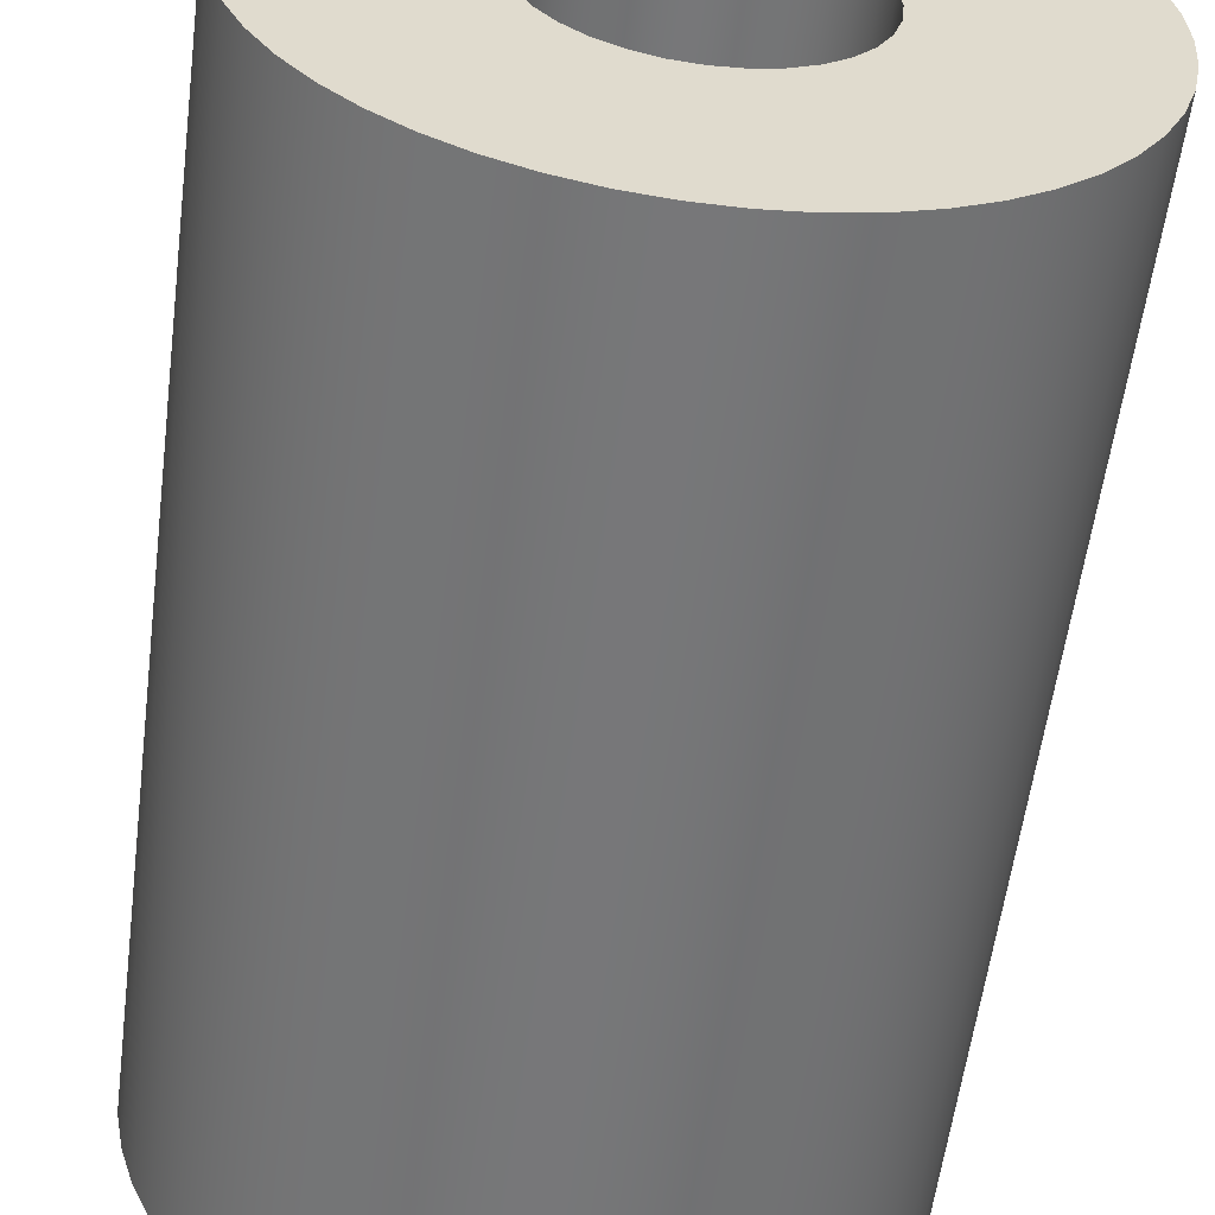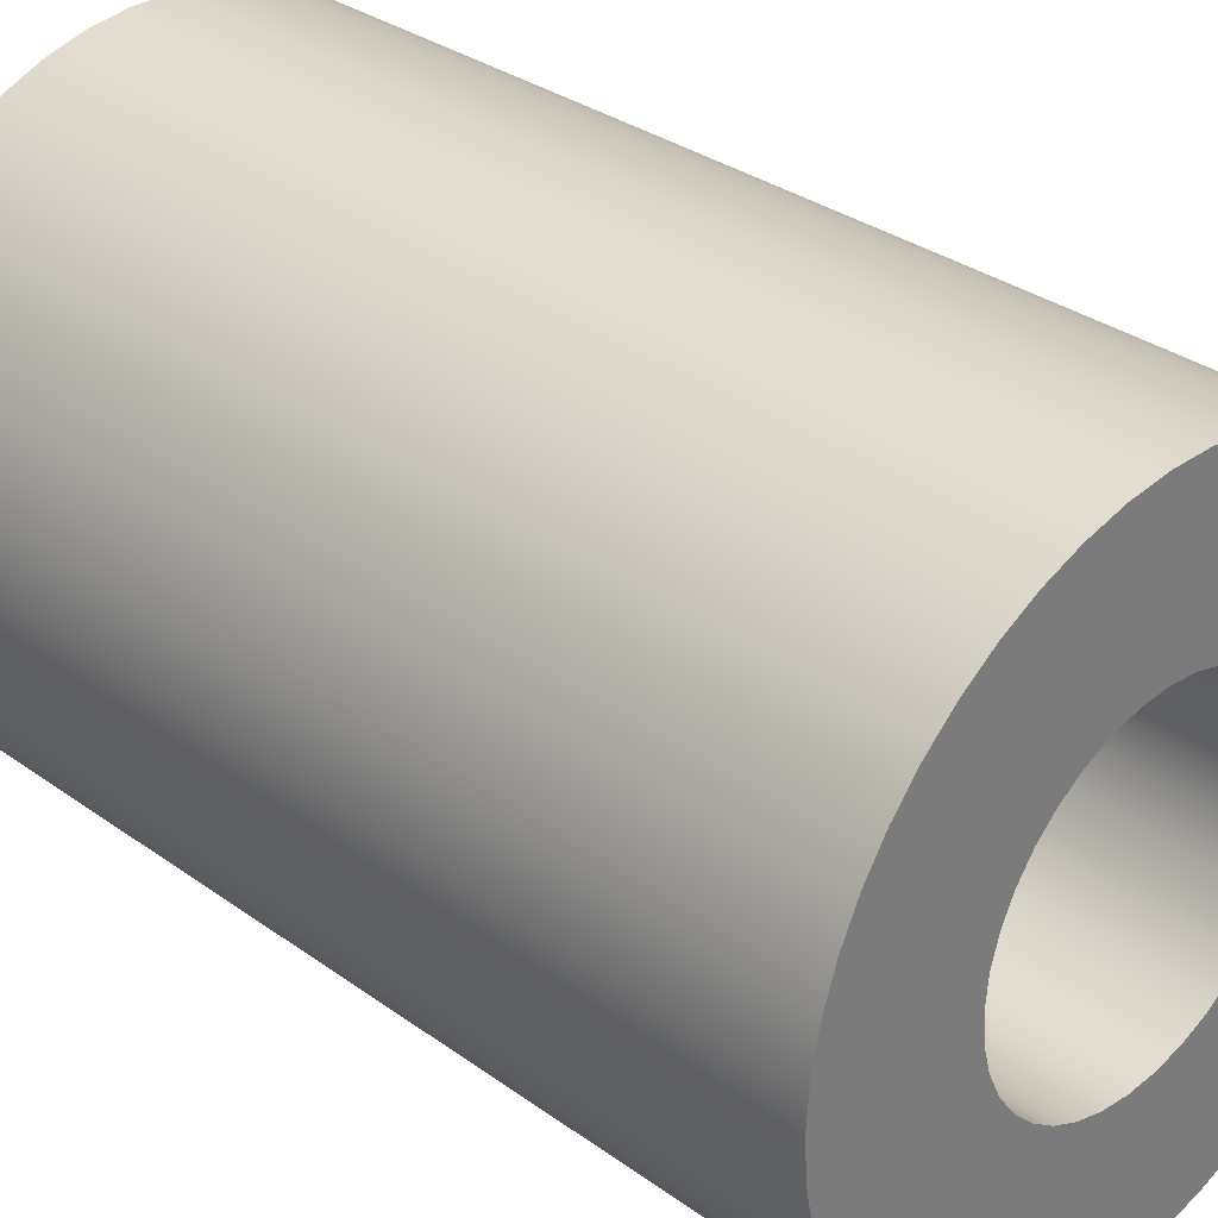
<metadata>
{"format":"obj","ext":"obj","renderer":"f3d","projection":"perspective","resolution":1024,"background":"white","views":[{"elev":-57.2,"azim":172.7,"up":"+Z"},{"elev":32.4,"azim":-45.0,"up":"+Z"}]}
</metadata>
<code>
v -0.08 0.39 -9.797e-18
v -0.07878 0.39 0.01389
v -0.07518 0.39 0.02736
v -0.06928 0.39 0.04
v -0.06128 0.39 0.05142
v -0.05142 0.39 0.06128
v -0.04 0.39 0.06928
v -0.02736 0.39 0.07518
v -0.01389 0.39 0.07878
v 4.899e-18 0.39 0.08
v 0.01389 0.39 0.07878
v 0.02736 0.39 0.07518
v 0.04 0.39 0.06928
v 0.05142 0.39 0.06128
v 0.06128 0.39 0.05142
v 0.06928 0.39 0.04
v 0.07518 0.39 0.02736
v 0.07878 0.39 0.01389
v 0.08 0.39 0
v 0.07878 0.39 -0.01389
v 0.07518 0.39 -0.02736
v 0.06928 0.39 -0.04
v 0.06128 0.39 -0.05142
v 0.05142 0.39 -0.06128
v 0.04 0.39 -0.06928
v 0.02736 0.39 -0.07518
v 0.01389 0.39 -0.07878
v 4.899e-18 0.39 -0.08
v -0.01389 0.39 -0.07878
v -0.02736 0.39 -0.07518
v -0.04 0.39 -0.06928
v -0.05142 0.39 -0.06128
v -0.06128 0.39 -0.05142
v -0.06928 0.39 -0.04
v -0.07518 0.39 -0.02736
v -0.07878 0.39 -0.01389
v -0.08 0 -9.797e-18
v -0.07878 0 -0.01389
v -0.07518 0 -0.02736
v -0.06928 0 -0.04
v -0.06128 0 -0.05142
v -0.05142 0 -0.06128
v -0.04 0 -0.06928
v -0.02736 0 -0.07518
v -0.01389 0 -0.07878
v 4.899e-18 0 -0.08
v 0.01389 0 -0.07878
v 0.02736 0 -0.07518
v 0.04 0 -0.06928
v 0.05142 0 -0.06128
v 0.06128 0 -0.05142
v 0.06928 0 -0.04
v 0.07518 0 -0.02736
v 0.07878 0 -0.01389
v 0.08 0 0
v 0.07878 0 0.01389
v 0.07518 0 0.02736
v 0.06928 0 0.04
v 0.06128 0 0.05142
v 0.05142 0 0.06128
v 0.04 0 0.06928
v 0.02736 0 0.07518
v 0.01389 0 0.07878
v 4.899e-18 0 0.08
v -0.01389 0 0.07878
v -0.02736 0 0.07518
v -0.04 0 0.06928
v -0.05142 0 0.06128
v -0.06128 0 0.05142
v -0.06928 0 0.04
v -0.07518 0 0.02736
v -0.07878 0 0.01389
v -0.08 0.39 -9.797e-18
v -0.08 0 -9.797e-18
v -0.065 0.39 -7.96e-18
v -0.06375 0.39 0.01268
v -0.06005 0.39 0.02487
v -0.05405 0.39 0.03611
v -0.04596 0.39 0.04596
v -0.03611 0.39 0.05405
v -0.02487 0.39 0.06005
v -0.01268 0.39 0.06375
v 1.194e-17 0.39 0.065
v 0.01268 0.39 0.06375
v 0.02487 0.39 0.06005
v 0.03611 0.39 0.05405
v 0.04596 0.39 0.04596
v 0.05405 0.39 0.03611
v 0.06005 0.39 0.02487
v 0.06375 0.39 0.01268
v 0.065 0.39 -7.96e-18
v 0.06375 0.39 -0.01268
v 0.06005 0.39 -0.02487
v 0.05405 0.39 -0.03611
v 0.04596 0.39 -0.04596
v 0.03611 0.39 -0.05405
v 0.02487 0.39 -0.06005
v 0.01268 0.39 -0.06375
v 1.045e-17 0.39 -0.065
v -0.01268 0.39 -0.06375
v -0.02487 0.39 -0.06005
v -0.03611 0.39 -0.05405
v -0.04596 0.39 -0.04596
v -0.05405 0.39 -0.03611
v -0.06005 0.39 -0.02487
v -0.06375 0.39 -0.01268
v -0.08 0.39 -9.797e-18
v -0.07878 0.39 -0.01389
v -0.07518 0.39 -0.02736
v -0.06928 0.39 -0.04
v -0.06128 0.39 -0.05142
v -0.05142 0.39 -0.06128
v -0.04 0.39 -0.06928
v -0.02736 0.39 -0.07518
v -0.01389 0.39 -0.07878
v 4.899e-18 0.39 -0.08
v 0.01389 0.39 -0.07878
v 0.02736 0.39 -0.07518
v 0.04 0.39 -0.06928
v 0.05142 0.39 -0.06128
v 0.06128 0.39 -0.05142
v 0.06928 0.39 -0.04
v 0.07518 0.39 -0.02736
v 0.07878 0.39 -0.01389
v 0.08 0.39 0
v 0.07878 0.39 0.01389
v 0.07518 0.39 0.02736
v 0.06928 0.39 0.04
v 0.06128 0.39 0.05142
v 0.05142 0.39 0.06128
v 0.04 0.39 0.06928
v 0.02736 0.39 0.07518
v 0.01389 0.39 0.07878
v 4.899e-18 0.39 0.08
v -0.01389 0.39 0.07878
v -0.02736 0.39 0.07518
v -0.04 0.39 0.06928
v -0.05142 0.39 0.06128
v -0.06128 0.39 0.05142
v -0.06928 0.39 0.04
v -0.07518 0.39 0.02736
v -0.07878 0.39 0.01389
v -0.065 0.39 -7.96e-18
v -0.06375 0.39 -0.01268
v -0.06005 0.39 -0.02487
v -0.05405 0.39 -0.03611
v -0.04596 0.39 -0.04596
v -0.03611 0.39 -0.05405
v -0.02487 0.39 -0.06005
v -0.01268 0.39 -0.06375
v 1.045e-17 0.39 -0.065
v 0.01268 0.39 -0.06375
v 0.02487 0.39 -0.06005
v 0.03611 0.39 -0.05405
v 0.04596 0.39 -0.04596
v 0.05405 0.39 -0.03611
v 0.06005 0.39 -0.02487
v 0.06375 0.39 -0.01268
v 0.065 0.39 -7.96e-18
v 0.06375 0.39 0.01268
v 0.06005 0.39 0.02487
v 0.05405 0.39 0.03611
v 0.04596 0.39 0.04596
v 0.03611 0.39 0.05405
v 0.02487 0.39 0.06005
v 0.01268 0.39 0.06375
v 1.194e-17 0.39 0.065
v -0.01268 0.39 0.06375
v -0.02487 0.39 0.06005
v -0.03611 0.39 0.05405
v -0.04596 0.39 0.04596
v -0.05405 0.39 0.03611
v -0.06005 0.39 0.02487
v -0.06375 0.39 0.01268
v 0.065 0.48 -7.96e-18
v 0.06375 0.48 -0.01268
v 0.06005 0.48 -0.02487
v 0.05405 0.48 -0.03611
v 0.04596 0.48 -0.04596
v 0.03611 0.48 -0.05405
v 0.02487 0.48 -0.06005
v 0.01268 0.48 -0.06375
v -3.98e-18 0.48 -0.065
v -0.01268 0.48 -0.06375
v -0.02487 0.48 -0.06005
v -0.03611 0.48 -0.05405
v -0.04596 0.48 -0.04596
v -0.05405 0.48 -0.03611
v -0.06005 0.48 -0.02487
v -0.06375 0.48 -0.01268
v -0.065 0.48 0
v -0.06375 0.48 0.01268
v -0.06005 0.48 0.02487
v -0.05405 0.48 0.03611
v -0.04596 0.48 0.04596
v -0.03611 0.48 0.05405
v -0.02487 0.48 0.06005
v -0.01268 0.48 0.06375
v -3.98e-18 0.48 0.065
v 0.01268 0.48 0.06375
v 0.02487 0.48 0.06005
v 0.03611 0.48 0.05405
v 0.04596 0.48 0.04596
v 0.05405 0.48 0.03611
v 0.06005 0.48 0.02487
v 0.06375 0.48 0.01268
v 0.065 0.39 -7.96e-18
v 0.065 0.48 -7.96e-18
v -0.16 0.48 1.959e-17
v -0.1587 0.48 -0.02005
v -0.155 0.48 -0.03979
v -0.1488 0.48 -0.0589
v -0.1402 0.48 -0.07708
v -0.1294 0.48 -0.09405
v -0.1166 0.48 -0.1095
v -0.102 0.48 -0.1233
v -0.08573 0.48 -0.1351
v -0.06812 0.48 -0.1448
v -0.04944 0.48 -0.1522
v -0.02998 0.48 -0.1572
v -0.01005 0.48 -0.1597
v 0.01005 0.48 -0.1597
v 0.02998 0.48 -0.1572
v 0.04944 0.48 -0.1522
v 0.06812 0.48 -0.1448
v 0.08573 0.48 -0.1351
v 0.102 0.48 -0.1233
v 0.1166 0.48 -0.1095
v 0.1294 0.48 -0.09405
v 0.1402 0.48 -0.07708
v 0.1488 0.48 -0.0589
v 0.155 0.48 -0.03979
v 0.1587 0.48 -0.02005
v 0.16 0.48 -7.105e-17
v 0.1587 0.48 0.02005
v 0.155 0.48 0.03979
v 0.1488 0.48 0.0589
v 0.1402 0.48 0.07708
v 0.1294 0.48 0.09405
v 0.1166 0.48 0.1095
v 0.102 0.48 0.1233
v 0.08573 0.48 0.1351
v 0.06812 0.48 0.1448
v 0.04944 0.48 0.1522
v 0.02998 0.48 0.1572
v 0.01005 0.48 0.1597
v -0.01005 0.48 0.1597
v -0.02998 0.48 0.1572
v -0.04944 0.48 0.1522
v -0.06812 0.48 0.1448
v -0.08573 0.48 0.1351
v -0.102 0.48 0.1233
v -0.1166 0.48 0.1095
v -0.1294 0.48 0.09405
v -0.1402 0.48 0.07708
v -0.1488 0.48 0.0589
v -0.155 0.48 0.03979
v -0.1587 0.48 0.02005
v -0.16 0 1.959e-17
v -0.1587 0 0.02005
v -0.155 0 0.03979
v -0.1488 0 0.0589
v -0.1402 0 0.07708
v -0.1294 0 0.09405
v -0.1166 0 0.1095
v -0.102 0 0.1233
v -0.08573 0 0.1351
v -0.06812 0 0.1448
v -0.04944 0 0.1522
v -0.02998 0 0.1572
v -0.01005 0 0.1597
v 0.01005 0 0.1597
v 0.02998 0 0.1572
v 0.04944 0 0.1522
v 0.06812 0 0.1448
v 0.08573 0 0.1351
v 0.102 0 0.1233
v 0.1166 0 0.1095
v 0.1294 0 0.09405
v 0.1402 0 0.07708
v 0.1488 0 0.0589
v 0.155 0 0.03979
v 0.1587 0 0.02005
v 0.16 0 -7.105e-17
v 0.1587 0 -0.02005
v 0.155 0 -0.03979
v 0.1488 0 -0.0589
v 0.1402 0 -0.07708
v 0.1294 0 -0.09405
v 0.1166 0 -0.1095
v 0.102 0 -0.1233
v 0.08573 0 -0.1351
v 0.06812 0 -0.1448
v 0.04944 0 -0.1522
v 0.02998 0 -0.1572
v 0.01005 0 -0.1597
v -0.01005 0 -0.1597
v -0.02998 0 -0.1572
v -0.04944 0 -0.1522
v -0.06812 0 -0.1448
v -0.08573 0 -0.1351
v -0.102 0 -0.1233
v -0.1166 0 -0.1095
v -0.1294 0 -0.09405
v -0.1402 0 -0.07708
v -0.1488 0 -0.0589
v -0.155 0 -0.03979
v -0.1587 0 -0.02005
v -0.16 0 1.959e-17
v -0.16 0.48 1.959e-17
v 0.065 0.48 -7.96e-18
v 0.06375 0.48 0.01268
v 0.06005 0.48 0.02487
v 0.05405 0.48 0.03611
v 0.04596 0.48 0.04596
v 0.03611 0.48 0.05405
v 0.02487 0.48 0.06005
v 0.01268 0.48 0.06375
v -3.98e-18 0.48 0.065
v -0.01268 0.48 0.06375
v -0.02487 0.48 0.06005
v -0.03611 0.48 0.05405
v -0.04596 0.48 0.04596
v -0.05405 0.48 0.03611
v -0.06005 0.48 0.02487
v -0.06375 0.48 0.01268
v -0.065 0.48 0
v -0.06375 0.48 -0.01268
v -0.06005 0.48 -0.02487
v -0.05405 0.48 -0.03611
v -0.04596 0.48 -0.04596
v -0.03611 0.48 -0.05405
v -0.02487 0.48 -0.06005
v -0.01268 0.48 -0.06375
v -3.98e-18 0.48 -0.065
v 0.01268 0.48 -0.06375
v 0.02487 0.48 -0.06005
v 0.03611 0.48 -0.05405
v 0.04596 0.48 -0.04596
v 0.05405 0.48 -0.03611
v 0.06005 0.48 -0.02487
v 0.06375 0.48 -0.01268
v -0.16 0.48 1.959e-17
v -0.1587 0.48 0.02005
v -0.155 0.48 0.03979
v -0.1488 0.48 0.0589
v -0.1402 0.48 0.07708
v -0.1294 0.48 0.09405
v -0.1166 0.48 0.1095
v -0.102 0.48 0.1233
v -0.08573 0.48 0.1351
v -0.06812 0.48 0.1448
v -0.04944 0.48 0.1522
v -0.02998 0.48 0.1572
v -0.01005 0.48 0.1597
v 0.01005 0.48 0.1597
v 0.02998 0.48 0.1572
v 0.04944 0.48 0.1522
v 0.06812 0.48 0.1448
v 0.08573 0.48 0.1351
v 0.102 0.48 0.1233
v 0.1166 0.48 0.1095
v 0.1294 0.48 0.09405
v 0.1402 0.48 0.07708
v 0.1488 0.48 0.0589
v 0.155 0.48 0.03979
v 0.1587 0.48 0.02005
v 0.16 0.48 -7.105e-17
v 0.1587 0.48 -0.02005
v 0.155 0.48 -0.03979
v 0.1488 0.48 -0.0589
v 0.1402 0.48 -0.07708
v 0.1294 0.48 -0.09405
v 0.1166 0.48 -0.1095
v 0.102 0.48 -0.1233
v 0.08573 0.48 -0.1351
v 0.06812 0.48 -0.1448
v 0.04944 0.48 -0.1522
v 0.02998 0.48 -0.1572
v 0.01005 0.48 -0.1597
v -0.01005 0.48 -0.1597
v -0.02998 0.48 -0.1572
v -0.04944 0.48 -0.1522
v -0.06812 0.48 -0.1448
v -0.08573 0.48 -0.1351
v -0.102 0.48 -0.1233
v -0.1166 0.48 -0.1095
v -0.1294 0.48 -0.09405
v -0.1402 0.48 -0.07708
v -0.1488 0.48 -0.0589
v -0.155 0.48 -0.03979
v -0.1587 0.48 -0.02005
v -0.08 0 -9.797e-18
v -0.07878 0 0.01389
v -0.07518 0 0.02736
v -0.06928 0 0.04
v -0.06128 0 0.05142
v -0.05142 0 0.06128
v -0.04 0 0.06928
v -0.02736 0 0.07518
v -0.01389 0 0.07878
v 4.899e-18 0 0.08
v 0.01389 0 0.07878
v 0.02736 0 0.07518
v 0.04 0 0.06928
v 0.05142 0 0.06128
v 0.06128 0 0.05142
v 0.06928 0 0.04
v 0.07518 0 0.02736
v 0.07878 0 0.01389
v 0.08 0 0
v 0.07878 0 -0.01389
v 0.07518 0 -0.02736
v 0.06928 0 -0.04
v 0.06128 0 -0.05142
v 0.05142 0 -0.06128
v 0.04 0 -0.06928
v 0.02736 0 -0.07518
v 0.01389 0 -0.07878
v 4.899e-18 0 -0.08
v -0.01389 0 -0.07878
v -0.02736 0 -0.07518
v -0.04 0 -0.06928
v -0.05142 0 -0.06128
v -0.06128 0 -0.05142
v -0.06928 0 -0.04
v -0.07518 0 -0.02736
v -0.07878 0 -0.01389
v -0.16 0 1.959e-17
v -0.1587 0 -0.02005
v -0.155 0 -0.03979
v -0.1488 0 -0.0589
v -0.1402 0 -0.07708
v -0.1294 0 -0.09405
v -0.1166 0 -0.1095
v -0.102 0 -0.1233
v -0.08573 0 -0.1351
v -0.06812 0 -0.1448
v -0.04944 0 -0.1522
v -0.02998 0 -0.1572
v -0.01005 0 -0.1597
v 0.01005 0 -0.1597
v 0.02998 0 -0.1572
v 0.04944 0 -0.1522
v 0.06812 0 -0.1448
v 0.08573 0 -0.1351
v 0.102 0 -0.1233
v 0.1166 0 -0.1095
v 0.1294 0 -0.09405
v 0.1402 0 -0.07708
v 0.1488 0 -0.0589
v 0.155 0 -0.03979
v 0.1587 0 -0.02005
v 0.16 0 -7.105e-17
v 0.1587 0 0.02005
v 0.155 0 0.03979
v 0.1488 0 0.0589
v 0.1402 0 0.07708
v 0.1294 0 0.09405
v 0.1166 0 0.1095
v 0.102 0 0.1233
v 0.08573 0 0.1351
v 0.06812 0 0.1448
v 0.04944 0 0.1522
v 0.02998 0 0.1572
v 0.01005 0 0.1597
v -0.01005 0 0.1597
v -0.02998 0 0.1572
v -0.04944 0 0.1522
v -0.06812 0 0.1448
v -0.08573 0 0.1351
v -0.102 0 0.1233
v -0.1166 0 0.1095
v -0.1294 0 0.09405
v -0.1402 0 0.07708
v -0.1488 0 0.0589
v -0.155 0 0.03979
v -0.1587 0 0.02005
g 7e2816e4-e2df-11ea-bd71-54bf646e7e1f
f 2 72 1
f 1 72 74
f 73 37 36
f 36 37 38
f 36 38 39
f 2 3 72
f 72 3 71
f 71 3 4
f 71 4 70
f 70 4 5
f 70 5 69
f 69 5 6
f 69 6 68
f 68 6 7
f 68 7 67
f 67 7 8
f 67 8 66
f 66 8 9
f 66 9 65
f 65 9 10
f 65 10 64
f 64 10 11
f 64 11 63
f 63 11 12
f 63 12 62
f 62 12 13
f 62 13 61
f 61 13 14
f 61 14 60
f 60 14 15
f 60 15 59
f 59 15 16
f 59 16 58
f 58 16 17
f 58 17 57
f 57 17 18
f 57 18 56
f 56 18 19
f 56 19 55
f 55 19 20
f 55 20 54
f 54 20 21
f 54 21 53
f 53 21 22
f 53 22 52
f 52 22 23
f 52 23 51
f 51 23 24
f 51 24 50
f 50 24 25
f 50 25 49
f 49 25 26
f 49 26 48
f 48 26 27
f 48 27 47
f 47 27 28
f 47 28 46
f 46 28 29
f 46 29 45
f 45 29 30
f 45 30 44
f 44 30 31
f 44 31 43
f 43 31 32
f 43 32 42
f 42 32 33
f 42 33 41
f 41 33 34
f 41 34 40
f 40 34 35
f 40 35 39
f 39 35 36
g 7e2c0e14-e2df-11ea-a33f-54bf646e7e1f
f 76 142 75
f 75 142 107
f 75 107 108
f 142 76 141
f 141 76 77
f 141 77 140
f 140 77 78
f 140 78 139
f 139 78 79
f 139 79 138
f 138 79 80
f 138 80 137
f 137 80 81
f 137 81 136
f 136 81 82
f 136 82 135
f 135 82 83
f 135 83 134
f 134 83 133
f 133 83 84
f 133 84 132
f 132 84 85
f 132 85 131
f 131 85 86
f 131 86 130
f 130 86 87
f 130 87 129
f 129 87 88
f 129 88 128
f 128 88 89
f 128 89 127
f 127 89 90
f 127 90 126
f 126 90 91
f 126 91 125
f 125 91 124
f 124 91 92
f 124 92 123
f 123 92 93
f 123 93 122
f 122 93 94
f 122 94 121
f 121 94 95
f 121 95 120
f 120 95 96
f 120 96 119
f 119 96 97
f 119 97 118
f 118 97 98
f 118 98 117
f 117 98 99
f 117 99 116
f 116 99 115
f 115 99 100
f 115 100 114
f 114 100 101
f 114 101 113
f 113 101 102
f 113 102 112
f 112 102 103
f 112 103 111
f 111 103 104
f 111 104 110
f 110 104 105
f 110 105 109
f 109 105 106
f 109 106 108
f 108 106 75
g 7db67740-e2df-11ea-ad64-54bf646e7e1f
f 144 190 143
f 143 190 191
f 143 191 174
f 174 191 192
f 174 192 173
f 173 192 193
f 173 193 172
f 172 193 194
f 172 194 171
f 171 194 195
f 171 195 170
f 170 195 196
f 170 196 169
f 169 196 197
f 169 197 168
f 168 197 198
f 168 198 167
f 167 198 199
f 167 199 166
f 166 199 200
f 166 200 165
f 165 200 201
f 165 201 164
f 164 201 202
f 164 202 163
f 163 202 203
f 163 203 162
f 162 203 204
f 162 204 161
f 161 204 205
f 161 205 160
f 160 205 206
f 160 206 159
f 159 206 208
f 207 175 158
f 158 175 176
f 158 176 157
f 157 176 177
f 157 177 156
f 156 177 178
f 156 178 155
f 155 178 179
f 155 179 154
f 154 179 180
f 154 180 153
f 153 180 181
f 153 181 152
f 152 181 182
f 152 182 151
f 151 182 183
f 151 183 150
f 150 183 184
f 150 184 149
f 149 184 185
f 149 185 148
f 148 185 186
f 148 186 147
f 147 186 187
f 147 187 146
f 146 187 188
f 146 188 145
f 145 188 189
f 145 189 144
f 144 189 190
g 7d3c711e-e2df-11ea-ab98-54bf646e7e1f
f 210 308 209
f 209 308 309
f 310 259 258
f 258 259 260
f 258 260 257
f 257 260 261
f 257 261 256
f 256 261 262
f 256 262 255
f 255 262 263
f 255 263 254
f 254 263 264
f 254 264 253
f 253 264 265
f 253 265 252
f 252 265 266
f 252 266 251
f 251 266 267
f 251 267 250
f 250 267 268
f 250 268 249
f 249 268 269
f 249 269 248
f 248 269 270
f 248 270 247
f 247 270 271
f 247 271 246
f 246 271 272
f 246 272 245
f 245 272 273
f 245 273 244
f 244 273 274
f 244 274 243
f 243 274 275
f 243 275 242
f 242 275 276
f 242 276 241
f 241 276 277
f 241 277 240
f 240 277 278
f 240 278 239
f 239 278 279
f 239 279 238
f 238 279 280
f 238 280 237
f 237 280 281
f 237 281 236
f 236 281 282
f 236 282 235
f 235 282 283
f 235 283 234
f 234 283 284
f 234 284 233
f 233 284 285
f 233 285 232
f 232 285 286
f 232 286 231
f 231 286 287
f 231 287 230
f 230 287 288
f 230 288 229
f 229 288 289
f 229 289 228
f 228 289 290
f 228 290 227
f 227 290 291
f 227 291 226
f 226 291 292
f 226 292 225
f 225 292 293
f 225 293 224
f 224 293 294
f 224 294 223
f 223 294 295
f 223 295 222
f 222 295 296
f 222 296 221
f 221 296 297
f 221 297 220
f 220 297 298
f 220 298 219
f 219 298 299
f 219 299 218
f 218 299 300
f 218 300 217
f 217 300 301
f 217 301 216
f 216 301 302
f 216 302 215
f 215 302 303
f 215 303 214
f 214 303 304
f 214 304 213
f 213 304 305
f 213 305 212
f 212 305 306
f 212 306 211
f 211 306 307
f 211 307 210
f 210 307 308
g 7d404166-e2df-11ea-9991-54bf646e7e1f
f 312 367 311
f 311 367 368
f 311 368 369
f 367 312 366
f 366 312 313
f 366 313 365
f 365 313 364
f 364 313 314
f 364 314 363
f 363 314 315
f 363 315 362
f 362 315 361
f 361 315 316
f 361 316 360
f 360 316 359
f 359 316 317
f 359 317 358
f 358 317 318
f 358 318 357
f 357 318 356
f 356 318 319
f 356 319 355
f 355 319 320
f 355 320 354
f 354 320 353
f 353 320 321
f 353 321 352
f 352 321 322
f 352 322 351
f 351 322 350
f 350 322 323
f 350 323 349
f 349 323 348
f 348 323 324
f 348 324 347
f 347 324 325
f 347 325 346
f 346 325 345
f 345 325 326
f 345 326 344
f 344 326 327
f 344 327 343
f 343 327 392
f 392 327 328
f 392 328 391
f 391 328 329
f 391 329 390
f 390 329 389
f 389 329 330
f 389 330 388
f 388 330 331
f 388 331 387
f 387 331 386
f 386 331 332
f 386 332 385
f 385 332 384
f 384 332 333
f 384 333 383
f 383 333 334
f 383 334 382
f 382 334 381
f 381 334 335
f 381 335 380
f 380 335 336
f 380 336 379
f 379 336 378
f 378 336 337
f 378 337 377
f 377 337 338
f 377 338 376
f 376 338 375
f 375 338 339
f 375 339 374
f 374 339 373
f 373 339 340
f 373 340 372
f 372 340 341
f 372 341 371
f 371 341 370
f 370 341 342
f 370 342 369
f 369 342 311
g 7d43eaa2-e2df-11ea-a33a-54bf646e7e1f
f 394 478 393
f 393 478 429
f 393 429 430
f 478 394 477
f 477 394 395
f 477 395 476
f 476 395 396
f 476 396 475
f 475 396 474
f 474 396 397
f 474 397 473
f 473 397 398
f 473 398 472
f 472 398 471
f 471 398 399
f 471 399 470
f 470 399 400
f 470 400 469
f 469 400 401
f 469 401 468
f 468 401 467
f 467 401 402
f 467 402 466
f 466 402 403
f 466 403 465
f 465 403 464
f 464 403 404
f 464 404 463
f 463 404 405
f 463 405 462
f 462 405 406
f 462 406 461
f 461 406 460
f 460 406 407
f 460 407 459
f 459 407 408
f 459 408 458
f 458 408 457
f 457 408 409
f 457 409 456
f 456 409 410
f 456 410 455
f 455 410 411
f 455 411 454
f 454 411 453
f 453 411 412
f 453 412 452
f 452 412 413
f 452 413 451
f 451 413 414
f 451 414 450
f 450 414 449
f 449 414 415
f 449 415 448
f 448 415 416
f 448 416 447
f 447 416 446
f 446 416 417
f 446 417 445
f 445 417 418
f 445 418 444
f 444 418 419
f 444 419 443
f 443 419 442
f 442 419 420
f 442 420 441
f 441 420 421
f 441 421 440
f 440 421 439
f 439 421 422
f 439 422 438
f 438 422 423
f 438 423 437
f 437 423 424
f 437 424 436
f 436 424 435
f 435 424 425
f 435 425 434
f 434 425 426
f 434 426 433
f 433 426 432
f 432 426 427
f 432 427 431
f 431 427 428
f 431 428 430
f 430 428 393

</code>
